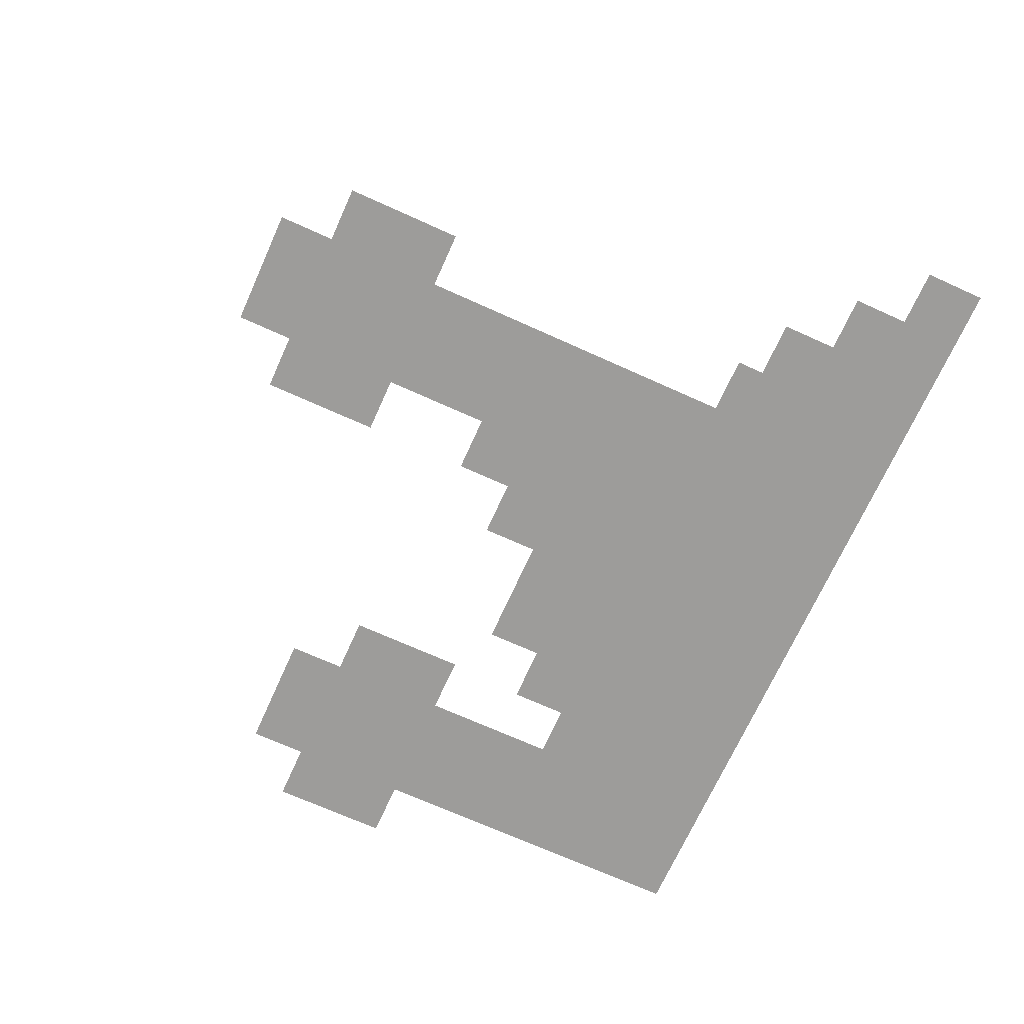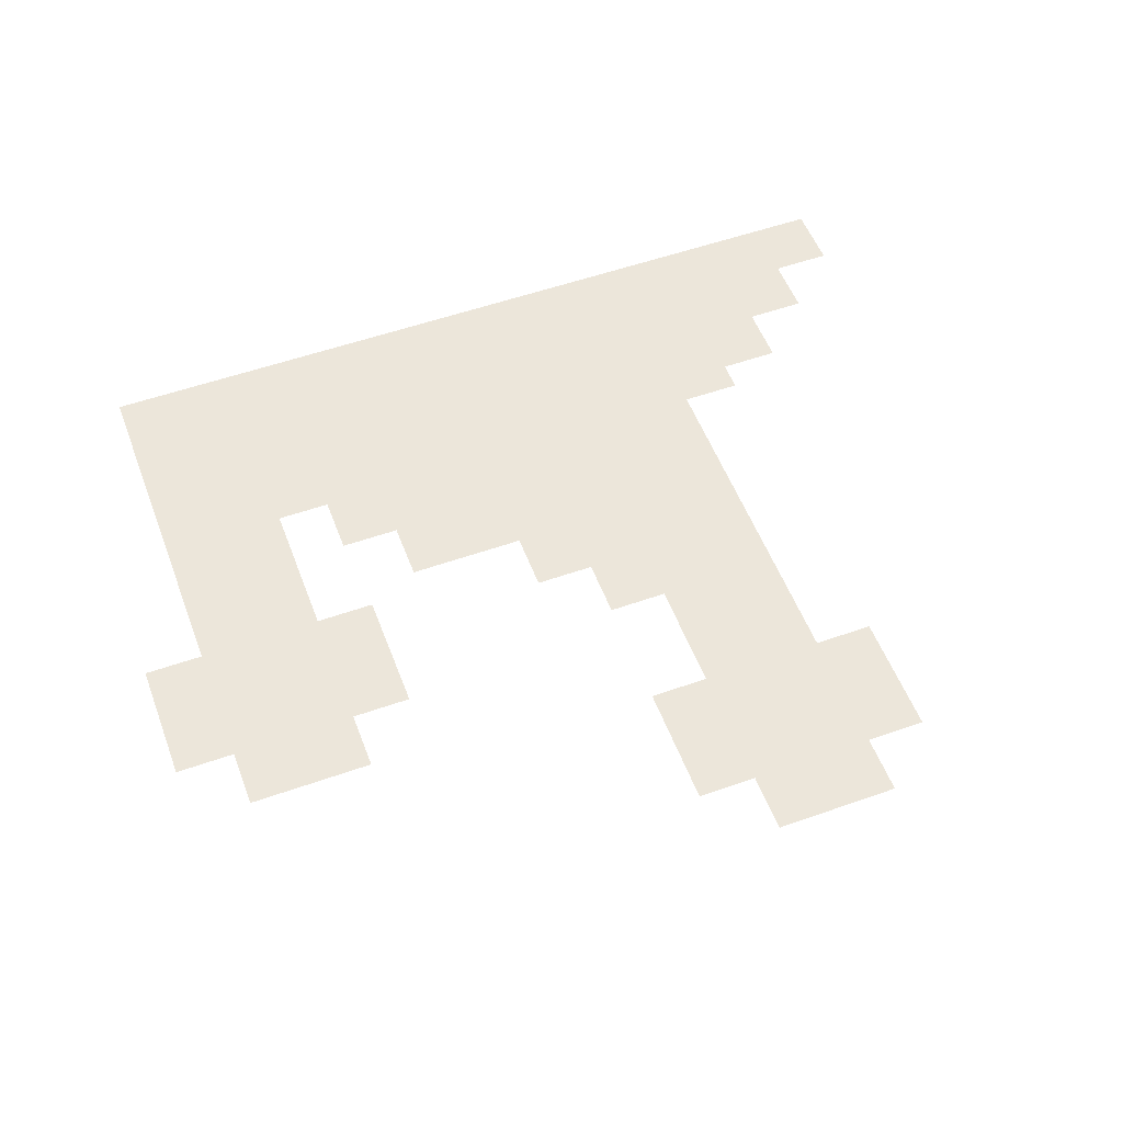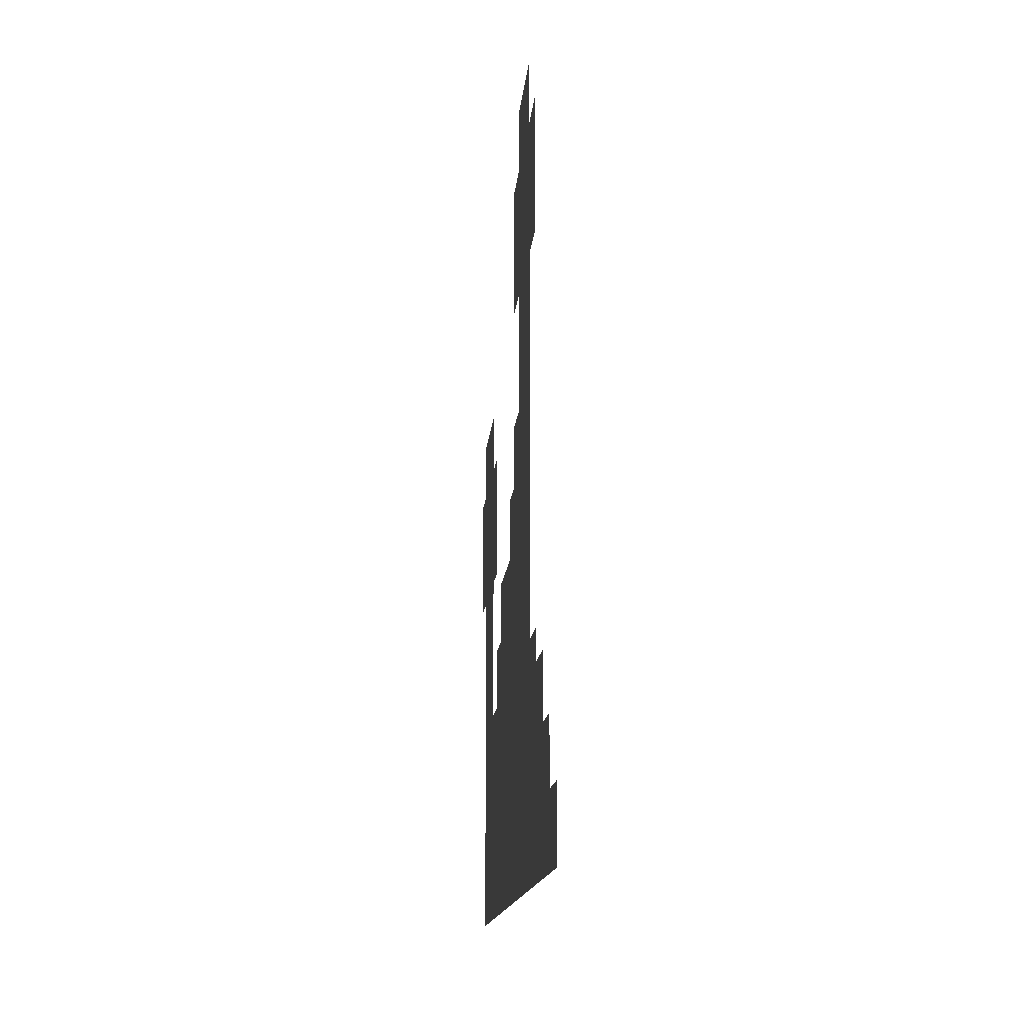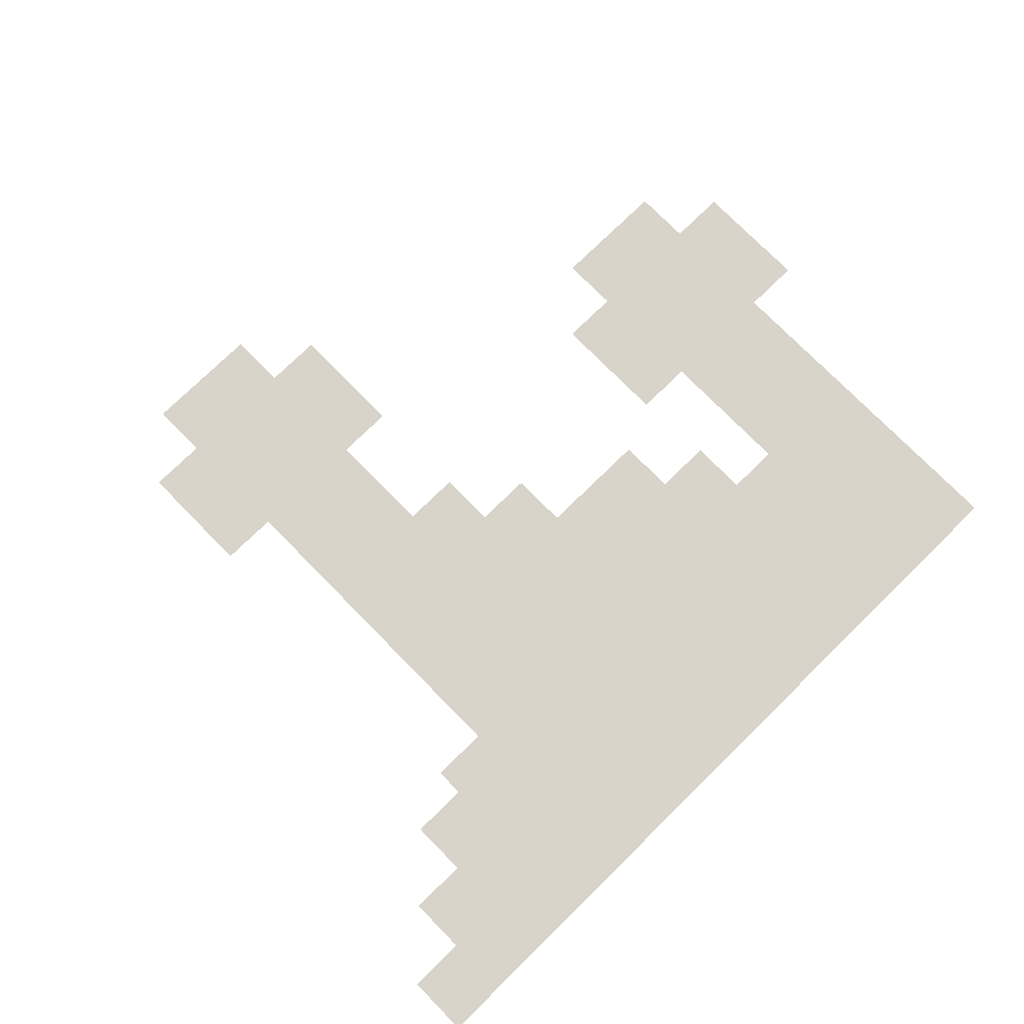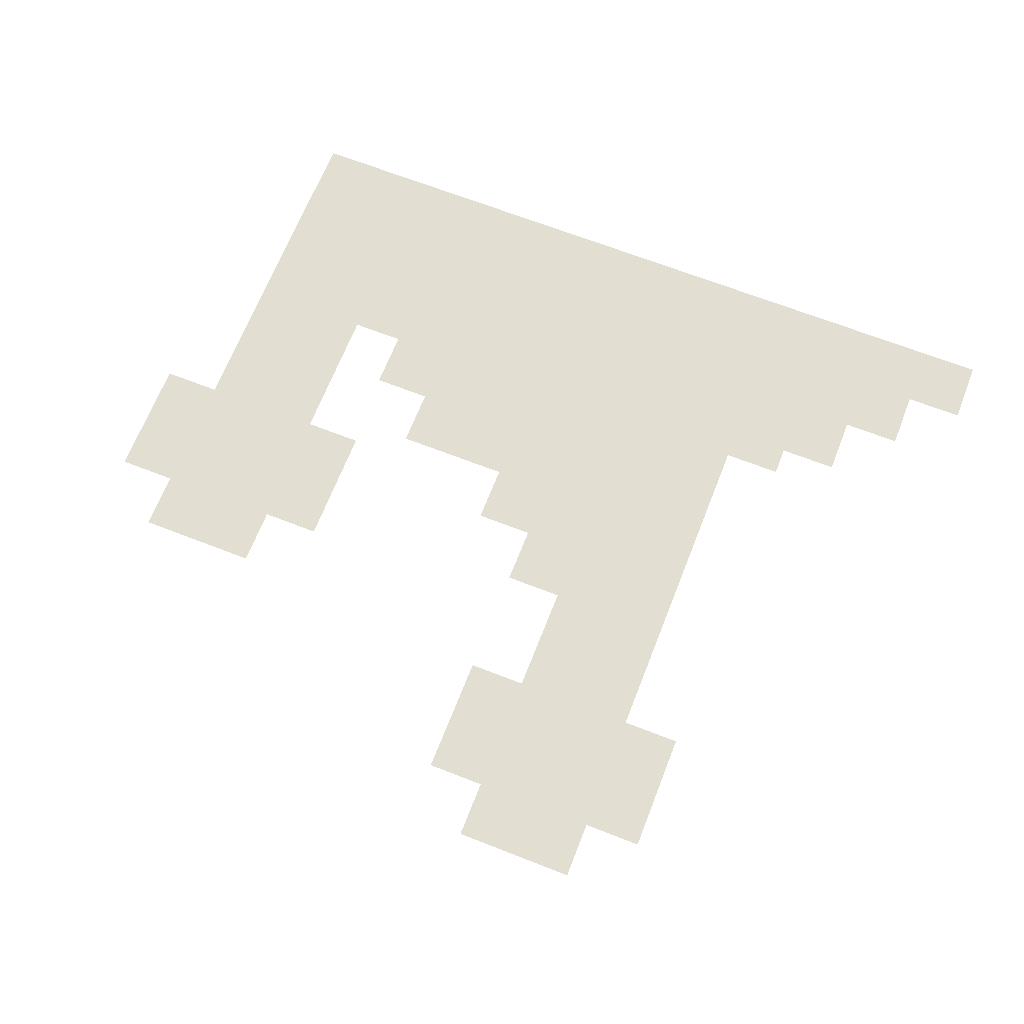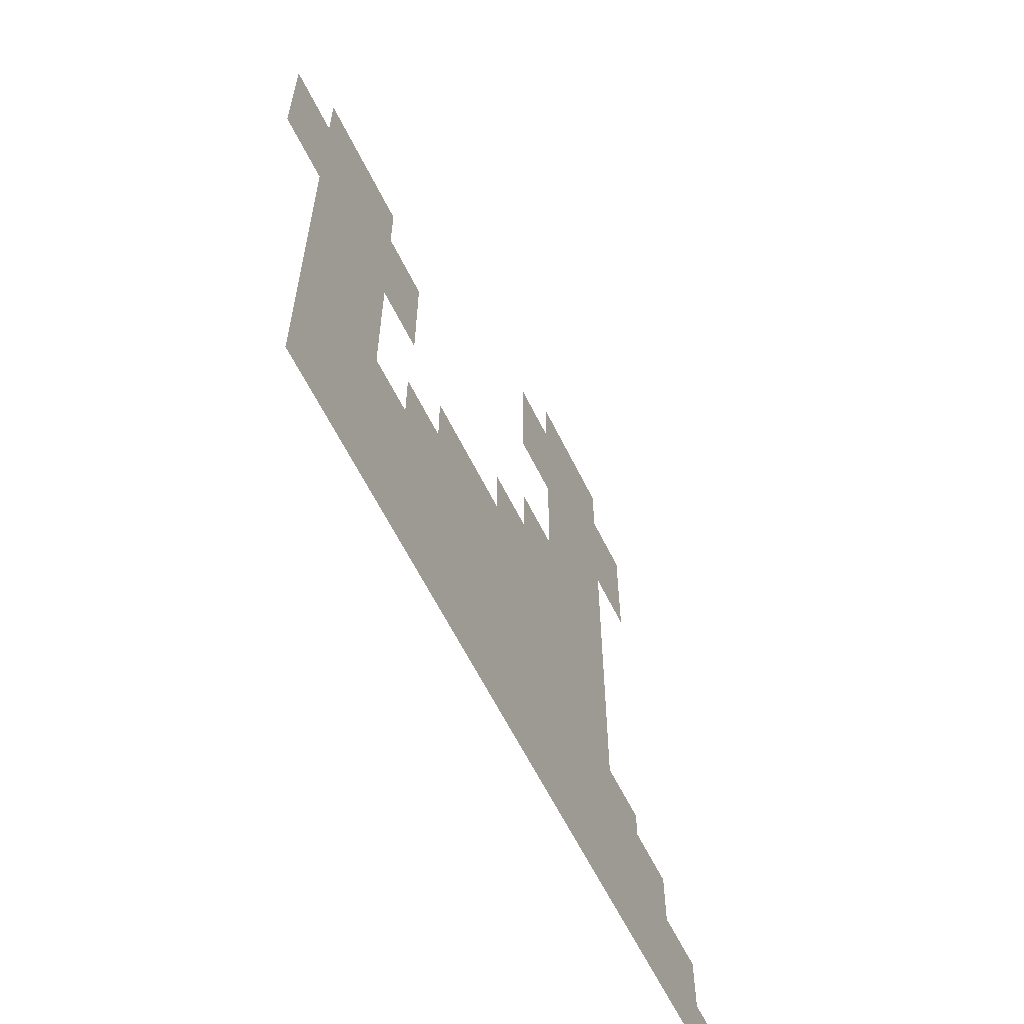
<metadata>
{"format":"obj","ext":"obj","renderer":"f3d","projection":"perspective","resolution":1024,"background":"white","views":[{"elev":-70.3,"azim":-114.3,"up":"+Z"},{"elev":54.2,"azim":159.4,"up":"+Z"},{"elev":-13.0,"azim":-94.3,"up":"+Y"},{"elev":75.3,"azim":-44.4,"up":"+Z"},{"elev":67.5,"azim":-158.6,"up":"+Z"},{"elev":-61.0,"azim":116.0,"up":"+Y"}]}
</metadata>
<code>
v -65.37 -32.46 0
v -66.37 -32.46 0
v -66.37 -31.46 0
v -65.37 -31.46 0
v -66.29 -32.46 0
v -67.29 -32.46 0
v -67.29 -31.46 0
v -66.29 -31.46 0
v -64.46 -33.37 0
v -65.46 -33.37 0
v -65.46 -32.37 0
v -64.46 -32.37 0
v -65.37 -33.37 0
v -66.37 -33.37 0
v -66.37 -32.37 0
v -65.37 -32.37 0
v -66.29 -33.37 0
v -67.29 -33.37 0
v -67.29 -32.37 0
v -66.29 -32.37 0
v -67.2 -33.37 0
v -68.2 -33.37 0
v -68.2 -32.37 0
v -67.2 -32.37 0
v -64.46 -34.29 0
v -65.46 -34.29 0
v -65.46 -33.29 0
v -64.46 -33.29 0
v -65.37 -34.29 0
v -66.37 -34.29 0
v -66.37 -33.29 0
v -65.37 -33.29 0
v -66.29 -34.29 0
v -67.29 -34.29 0
v -67.29 -33.29 0
v -66.29 -33.29 0
v -67.2 -34.29 0
v -68.2 -34.29 0
v -68.2 -33.29 0
v -67.2 -33.29 0
v -65.37 -35.2 0
v -66.37 -35.2 0
v -66.37 -34.2 0
v -65.37 -34.2 0
v -66.29 -35.2 0
v -67.29 -35.2 0
v -67.29 -34.2 0
v -66.29 -34.2 0
v -58.06 -35.66 0
v -59.06 -35.66 0
v -59.06 -34.66 0
v -58.06 -34.66 0
v -58.97 -35.66 0
v -59.97 -35.66 0
v -59.97 -34.66 0
v -58.97 -34.66 0
v -65.37 -36.11 0
v -66.37 -36.11 0
v -66.37 -35.11 0
v -65.37 -35.11 0
v -66.29 -36.11 0
v -67.29 -36.11 0
v -67.29 -35.11 0
v -66.29 -35.11 0
v -57.14 -36.57 0
v -58.14 -36.57 0
v -58.14 -35.57 0
v -57.14 -35.57 0
v -58.06 -36.57 0
v -59.06 -36.57 0
v -59.06 -35.57 0
v -58.06 -35.57 0
v -58.97 -36.57 0
v -59.97 -36.57 0
v -59.97 -35.57 0
v -58.97 -35.57 0
v -59.89 -36.57 0
v -60.89 -36.57 0
v -60.89 -35.57 0
v -59.89 -35.57 0
v -64.46 -37.03 0
v -65.46 -37.03 0
v -65.46 -36.03 0
v -64.46 -36.03 0
v -65.37 -37.03 0
v -66.37 -37.03 0
v -66.37 -36.03 0
v -65.37 -36.03 0
v -66.29 -37.03 0
v -67.29 -37.03 0
v -67.29 -36.03 0
v -66.29 -36.03 0
v -57.14 -37.49 0
v -58.14 -37.49 0
v -58.14 -36.49 0
v -57.14 -36.49 0
v -58.06 -37.49 0
v -59.06 -37.49 0
v -59.06 -36.49 0
v -58.06 -36.49 0
v -58.97 -37.49 0
v -59.97 -37.49 0
v -59.97 -36.49 0
v -58.97 -36.49 0
v -59.89 -37.49 0
v -60.89 -37.49 0
v -60.89 -36.49 0
v -59.89 -36.49 0
v -63.54 -37.94 0
v -64.54 -37.94 0
v -64.54 -36.94 0
v -63.54 -36.94 0
v -64.46 -37.94 0
v -65.46 -37.94 0
v -65.46 -36.94 0
v -64.46 -36.94 0
v -65.37 -37.94 0
v -66.37 -37.94 0
v -66.37 -36.94 0
v -65.37 -36.94 0
v -66.29 -37.94 0
v -67.29 -37.94 0
v -67.29 -36.94 0
v -66.29 -36.94 0
v -58.06 -38.4 0
v -59.06 -38.4 0
v -59.06 -37.4 0
v -58.06 -37.4 0
v -58.97 -38.4 0
v -59.97 -38.4 0
v -59.97 -37.4 0
v -58.97 -37.4 0
v -61.71 -38.86 0
v -62.71 -38.86 0
v -62.71 -37.86 0
v -61.71 -37.86 0
v -62.63 -38.86 0
v -63.63 -38.86 0
v -63.63 -37.86 0
v -62.63 -37.86 0
v -63.54 -38.86 0
v -64.54 -38.86 0
v -64.54 -37.86 0
v -63.54 -37.86 0
v -64.46 -38.86 0
v -65.46 -38.86 0
v -65.46 -37.86 0
v -64.46 -37.86 0
v -65.37 -38.86 0
v -66.37 -38.86 0
v -66.37 -37.86 0
v -65.37 -37.86 0
v -66.29 -38.86 0
v -67.29 -38.86 0
v -67.29 -37.86 0
v -66.29 -37.86 0
v -58.06 -39.31 0
v -59.06 -39.31 0
v -59.06 -38.31 0
v -58.06 -38.31 0
v -58.97 -39.31 0
v -59.97 -39.31 0
v -59.97 -38.31 0
v -58.97 -38.31 0
v -60.8 -39.77 0
v -61.8 -39.77 0
v -61.8 -38.77 0
v -60.8 -38.77 0
v -61.71 -39.77 0
v -62.71 -39.77 0
v -62.71 -38.77 0
v -61.71 -38.77 0
v -62.63 -39.77 0
v -63.63 -39.77 0
v -63.63 -38.77 0
v -62.63 -38.77 0
v -63.54 -39.77 0
v -64.54 -39.77 0
v -64.54 -38.77 0
v -63.54 -38.77 0
v -64.46 -39.77 0
v -65.46 -39.77 0
v -65.46 -38.77 0
v -64.46 -38.77 0
v -65.37 -39.77 0
v -66.37 -39.77 0
v -66.37 -38.77 0
v -65.37 -38.77 0
v -66.29 -39.77 0
v -67.29 -39.77 0
v -67.29 -38.77 0
v -66.29 -38.77 0
v -58.06 -40.23 0
v -59.06 -40.23 0
v -59.06 -39.23 0
v -58.06 -39.23 0
v -58.97 -40.23 0
v -59.97 -40.23 0
v -59.97 -39.23 0
v -58.97 -39.23 0
v -59.89 -40.69 0
v -60.89 -40.69 0
v -60.89 -39.69 0
v -59.89 -39.69 0
v -60.8 -40.69 0
v -61.8 -40.69 0
v -61.8 -39.69 0
v -60.8 -39.69 0
v -61.71 -40.69 0
v -62.71 -40.69 0
v -62.71 -39.69 0
v -61.71 -39.69 0
v -62.63 -40.69 0
v -63.63 -40.69 0
v -63.63 -39.69 0
v -62.63 -39.69 0
v -63.54 -40.69 0
v -64.54 -40.69 0
v -64.54 -39.69 0
v -63.54 -39.69 0
v -64.46 -40.69 0
v -65.46 -40.69 0
v -65.46 -39.69 0
v -64.46 -39.69 0
v -65.37 -40.69 0
v -66.37 -40.69 0
v -66.37 -39.69 0
v -65.37 -39.69 0
v -66.29 -40.69 0
v -67.29 -40.69 0
v -67.29 -39.69 0
v -66.29 -39.69 0
v -67.2 -40.69 0
v -68.2 -40.69 0
v -68.2 -39.69 0
v -67.2 -39.69 0
v -58.06 -41.14 0
v -59.06 -41.14 0
v -59.06 -40.14 0
v -58.06 -40.14 0
v -58.97 -41.14 0
v -59.97 -41.14 0
v -59.97 -40.14 0
v -58.97 -40.14 0
v -59.89 -41.14 0
v -60.89 -41.14 0
v -60.89 -40.14 0
v -59.89 -40.14 0
v -60.8 -41.14 0
v -61.8 -41.14 0
v -61.8 -40.14 0
v -60.8 -40.14 0
v -61.71 -41.14 0
v -62.71 -41.14 0
v -62.71 -40.14 0
v -61.71 -40.14 0
v -62.63 -41.14 0
v -63.63 -41.14 0
v -63.63 -40.14 0
v -62.63 -40.14 0
v -63.54 -41.14 0
v -64.54 -41.14 0
v -64.54 -40.14 0
v -63.54 -40.14 0
v -64.46 -41.14 0
v -65.46 -41.14 0
v -65.46 -40.14 0
v -64.46 -40.14 0
v -65.37 -41.14 0
v -66.37 -41.14 0
v -66.37 -40.14 0
v -65.37 -40.14 0
v -66.29 -41.14 0
v -67.29 -41.14 0
v -67.29 -40.14 0
v -66.29 -40.14 0
v -67.2 -41.14 0
v -68.2 -41.14 0
v -68.2 -40.14 0
v -67.2 -40.14 0
v -68.11 -41.14 0
v -69.11 -41.14 0
v -69.11 -40.14 0
v -68.11 -40.14 0
v -58.06 -42.06 0
v -59.06 -42.06 0
v -59.06 -41.06 0
v -58.06 -41.06 0
v -58.97 -42.06 0
v -59.97 -42.06 0
v -59.97 -41.06 0
v -58.97 -41.06 0
v -59.89 -42.06 0
v -60.89 -42.06 0
v -60.89 -41.06 0
v -59.89 -41.06 0
v -60.8 -42.06 0
v -61.8 -42.06 0
v -61.8 -41.06 0
v -60.8 -41.06 0
v -61.71 -42.06 0
v -62.71 -42.06 0
v -62.71 -41.06 0
v -61.71 -41.06 0
v -62.63 -42.06 0
v -63.63 -42.06 0
v -63.63 -41.06 0
v -62.63 -41.06 0
v -63.54 -42.06 0
v -64.54 -42.06 0
v -64.54 -41.06 0
v -63.54 -41.06 0
v -64.46 -42.06 0
v -65.46 -42.06 0
v -65.46 -41.06 0
v -64.46 -41.06 0
v -65.37 -42.06 0
v -66.37 -42.06 0
v -66.37 -41.06 0
v -65.37 -41.06 0
v -66.29 -42.06 0
v -67.29 -42.06 0
v -67.29 -41.06 0
v -66.29 -41.06 0
v -67.2 -42.06 0
v -68.2 -42.06 0
v -68.2 -41.06 0
v -67.2 -41.06 0
v -68.11 -42.06 0
v -69.11 -42.06 0
v -69.11 -41.06 0
v -68.11 -41.06 0
v -69.03 -42.06 0
v -70.03 -42.06 0
v -70.03 -41.06 0
v -69.03 -41.06 0
v -58.06 -42.97 0
v -59.06 -42.97 0
v -59.06 -41.97 0
v -58.06 -41.97 0
v -58.97 -42.97 0
v -59.97 -42.97 0
v -59.97 -41.97 0
v -58.97 -41.97 0
v -59.89 -42.97 0
v -60.89 -42.97 0
v -60.89 -41.97 0
v -59.89 -41.97 0
v -60.8 -42.97 0
v -61.8 -42.97 0
v -61.8 -41.97 0
v -60.8 -41.97 0
v -61.71 -42.97 0
v -62.71 -42.97 0
v -62.71 -41.97 0
v -61.71 -41.97 0
v -62.63 -42.97 0
v -63.63 -42.97 0
v -63.63 -41.97 0
v -62.63 -41.97 0
v -63.54 -42.97 0
v -64.54 -42.97 0
v -64.54 -41.97 0
v -63.54 -41.97 0
v -64.46 -42.97 0
v -65.46 -42.97 0
v -65.46 -41.97 0
v -64.46 -41.97 0
v -65.37 -42.97 0
v -66.37 -42.97 0
v -66.37 -41.97 0
v -65.37 -41.97 0
v -66.29 -42.97 0
v -67.29 -42.97 0
v -67.29 -41.97 0
v -66.29 -41.97 0
v -67.2 -42.97 0
v -68.2 -42.97 0
v -68.2 -41.97 0
v -67.2 -41.97 0
v -68.11 -42.97 0
v -69.11 -42.97 0
v -69.11 -41.97 0
v -68.11 -41.97 0
v -69.03 -42.97 0
v -70.03 -42.97 0
v -70.03 -41.97 0
v -69.03 -41.97 0
v -69.94 -42.97 0
v -70.94 -42.97 0
v -70.94 -41.97 0
v -69.94 -41.97 0
g FirstLevel_mesh_0006
f 1 2 3 4
f 5 6 7 8
f 9 10 11 12
f 13 14 15 16
f 17 18 19 20
f 21 22 23 24
f 25 26 27 28
f 29 30 31 32
f 33 34 35 36
f 37 38 39 40
f 41 42 43 44
f 45 46 47 48
f 49 50 51 52
f 53 54 55 56
f 57 58 59 60
f 61 62 63 64
f 65 66 67 68
f 69 70 71 72
f 73 74 75 76
f 77 78 79 80
f 81 82 83 84
f 85 86 87 88
f 89 90 91 92
f 93 94 95 96
f 97 98 99 100
f 101 102 103 104
f 105 106 107 108
f 109 110 111 112
f 113 114 115 116
f 117 118 119 120
f 121 122 123 124
f 125 126 127 128
f 129 130 131 132
f 133 134 135 136
f 137 138 139 140
f 141 142 143 144
f 145 146 147 148
f 149 150 151 152
f 153 154 155 156
f 157 158 159 160
f 161 162 163 164
f 165 166 167 168
f 169 170 171 172
f 173 174 175 176
f 177 178 179 180
f 181 182 183 184
f 185 186 187 188
f 189 190 191 192
f 193 194 195 196
f 197 198 199 200
f 201 202 203 204
f 205 206 207 208
f 209 210 211 212
f 213 214 215 216
f 217 218 219 220
f 221 222 223 224
f 225 226 227 228
f 229 230 231 232
f 233 234 235 236
f 237 238 239 240
f 241 242 243 244
f 245 246 247 248
f 249 250 251 252
f 253 254 255 256
f 257 258 259 260
f 261 262 263 264
f 265 266 267 268
f 269 270 271 272
f 273 274 275 276
f 277 278 279 280
f 281 282 283 284
f 285 286 287 288
f 289 290 291 292
f 293 294 295 296
f 297 298 299 300
f 301 302 303 304
f 305 306 307 308
f 309 310 311 312
f 313 314 315 316
f 317 318 319 320
f 321 322 323 324
f 325 326 327 328
f 329 330 331 332
f 333 334 335 336
f 337 338 339 340
f 341 342 343 344
f 345 346 347 348
f 349 350 351 352
f 353 354 355 356
f 357 358 359 360
f 361 362 363 364
f 365 366 367 368
f 369 370 371 372
f 373 374 375 376
f 377 378 379 380
f 381 382 383 384
f 385 386 387 388
f 389 390 391 392

</code>
